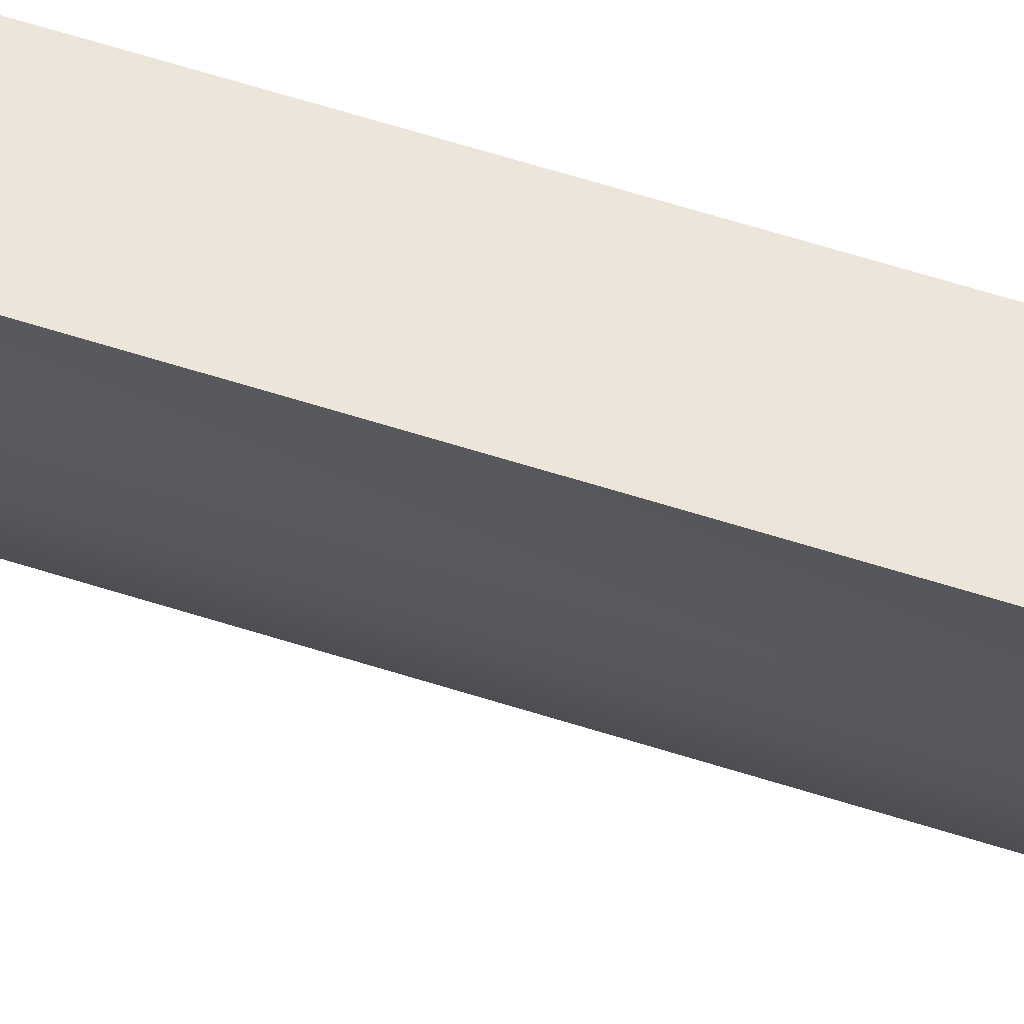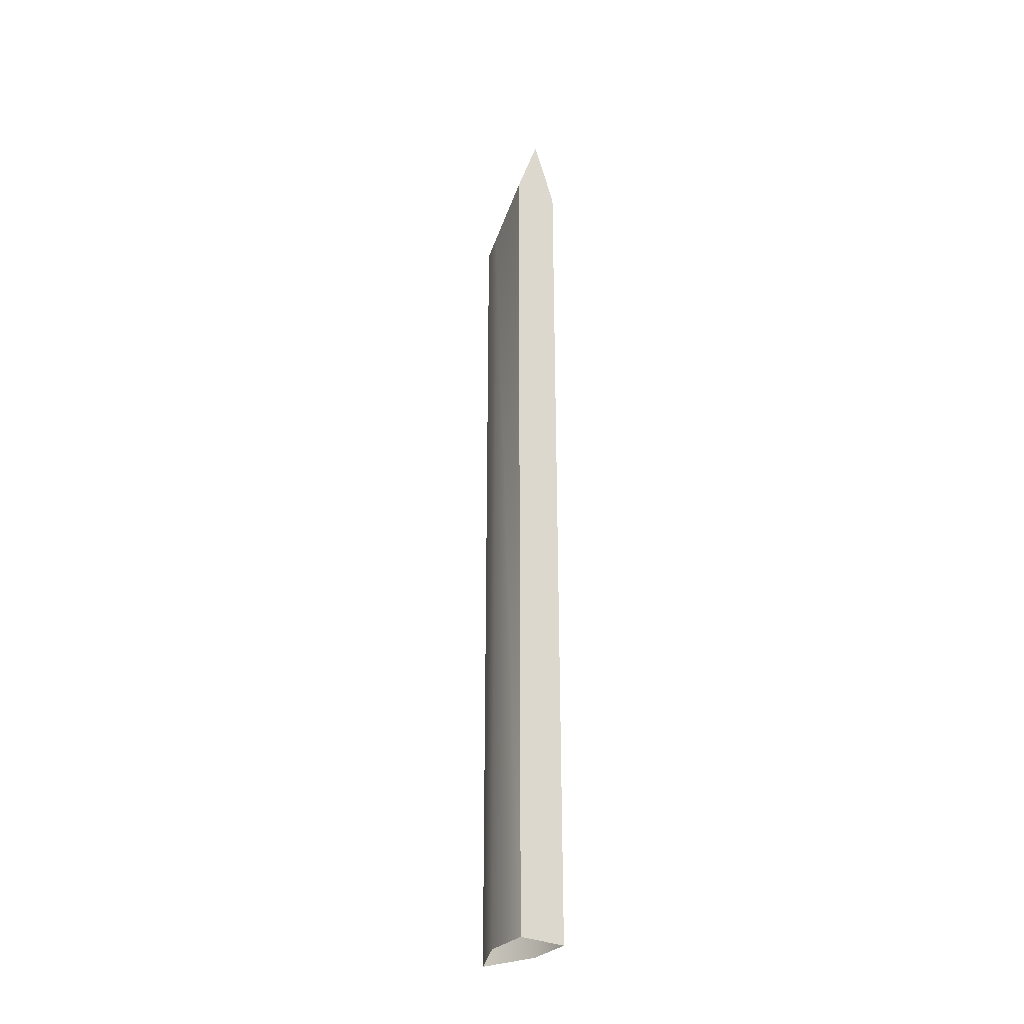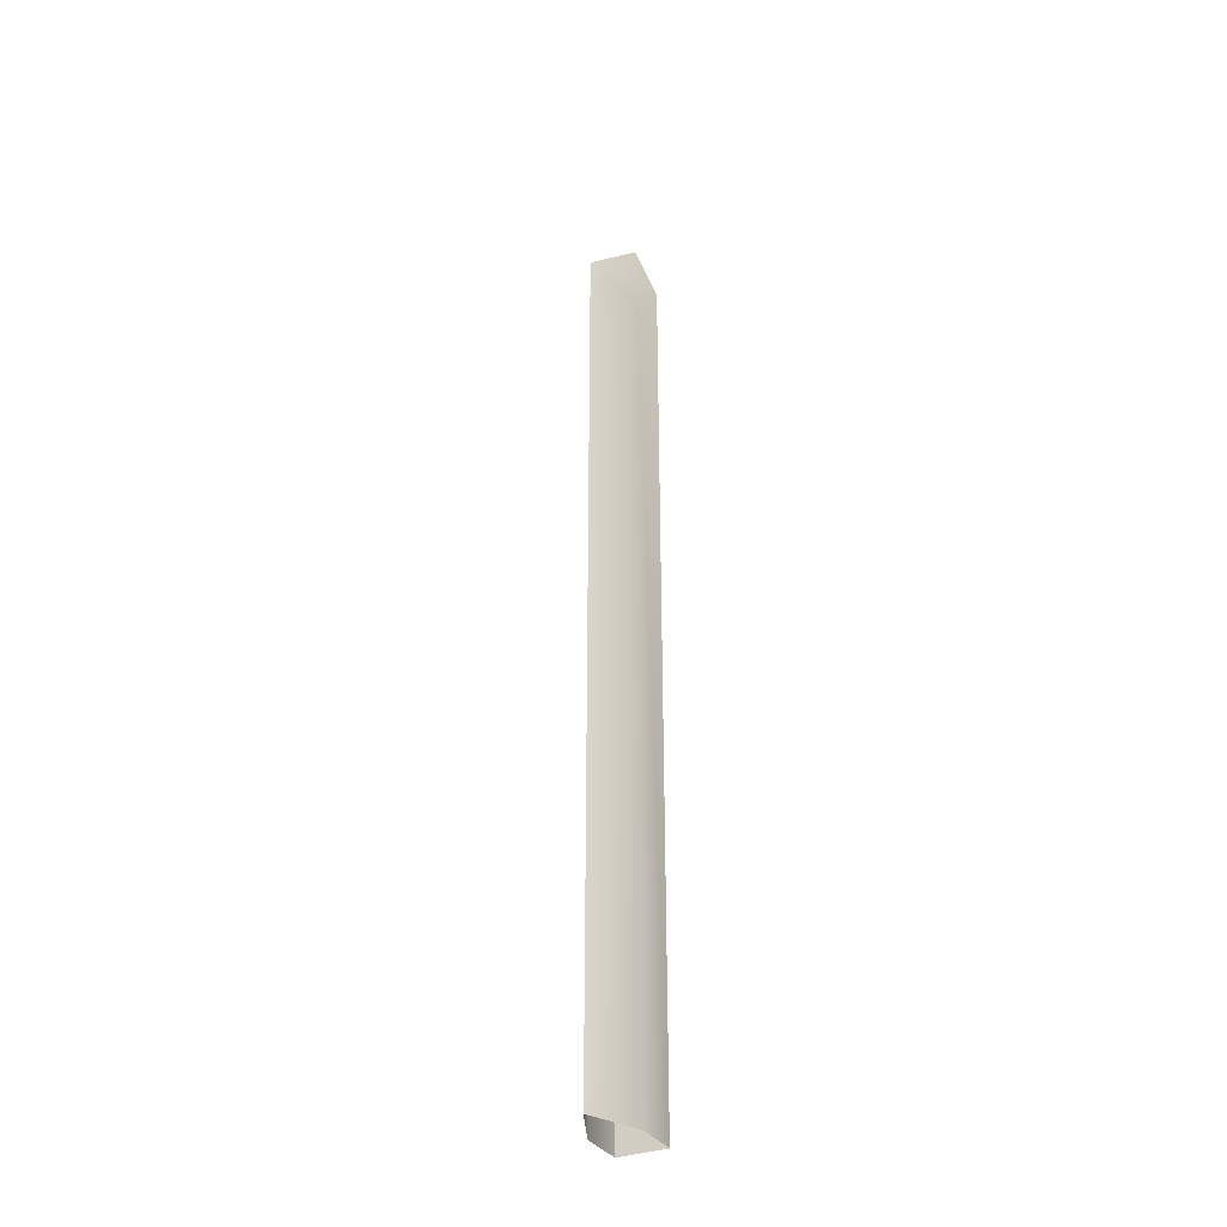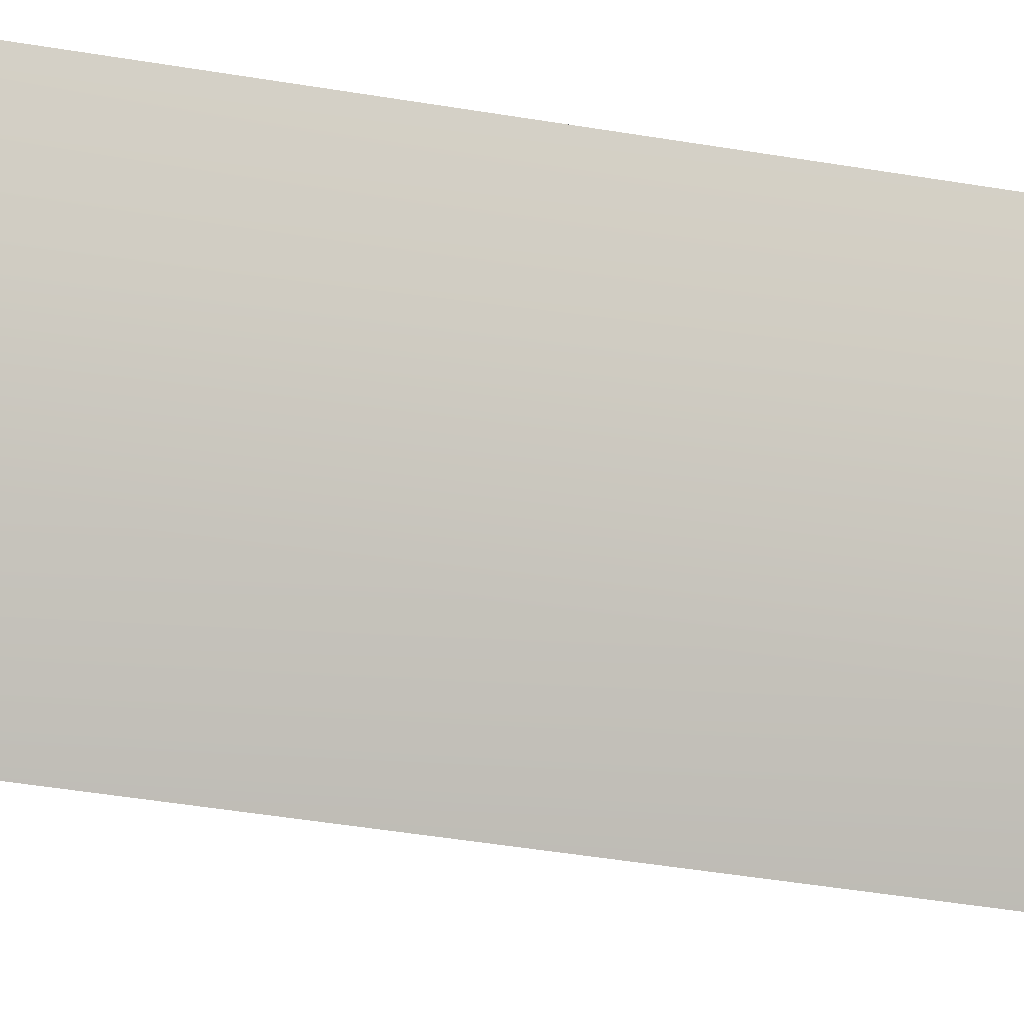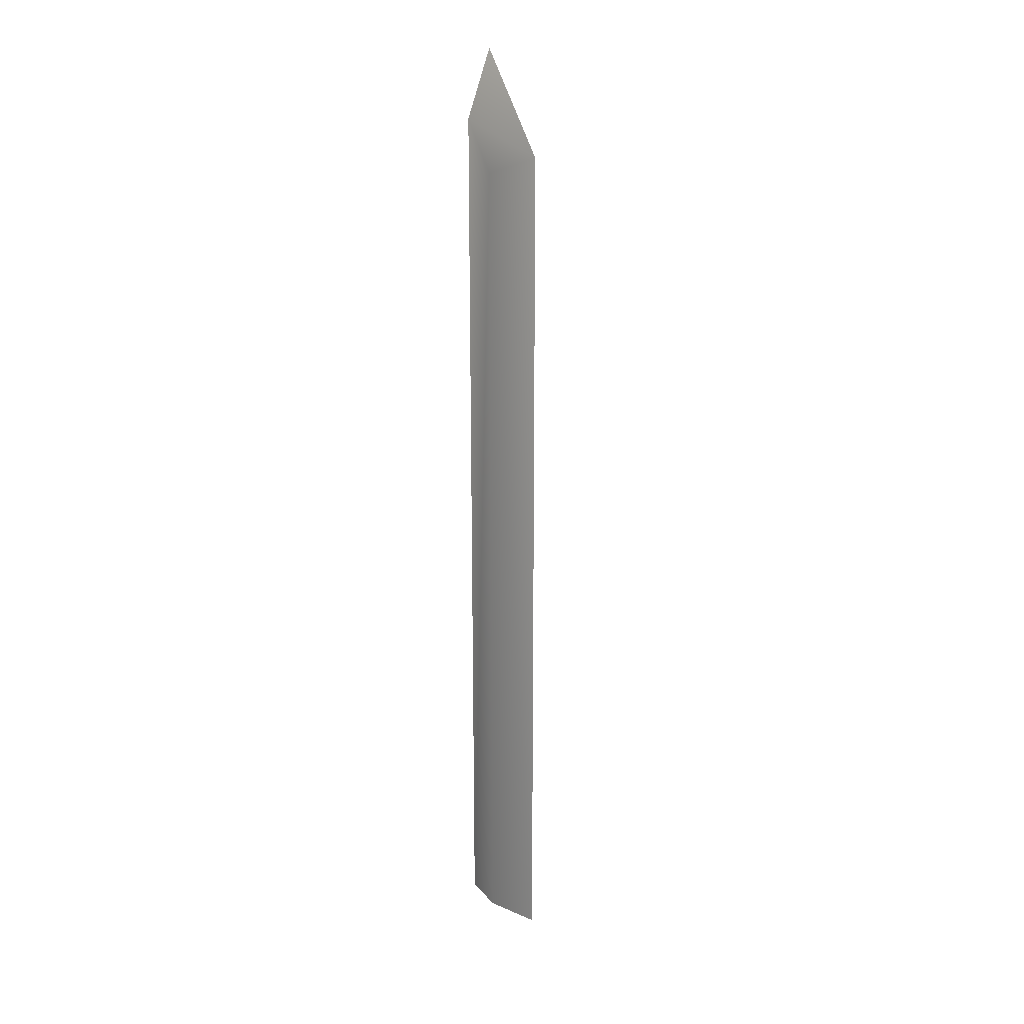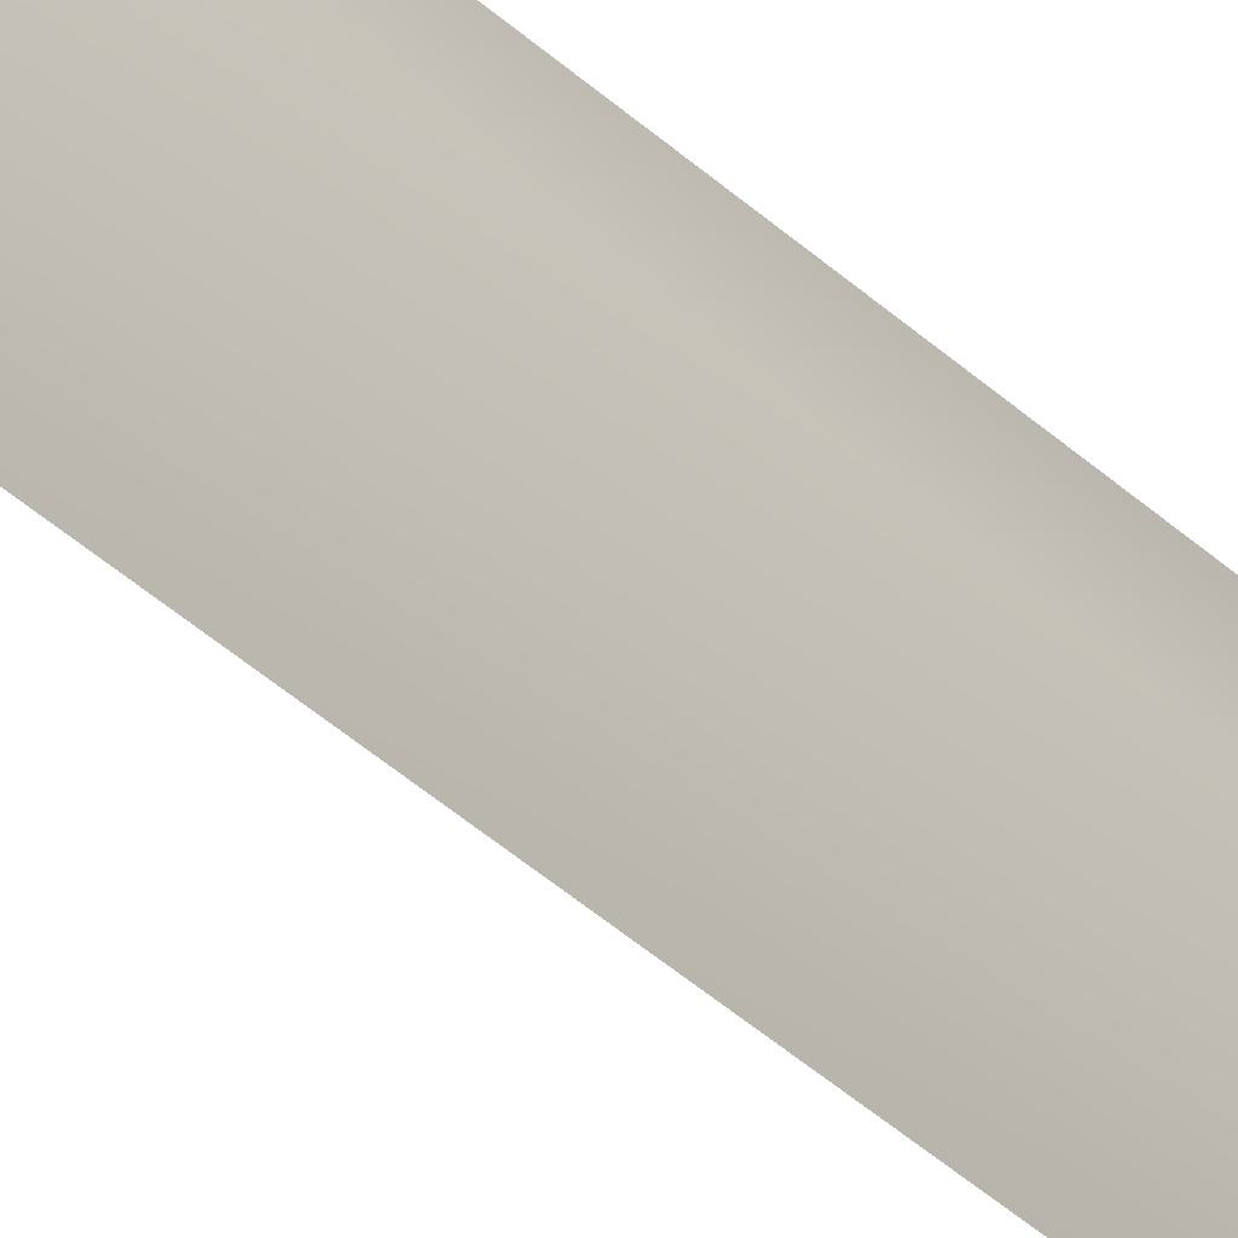
<metadata>
{"format":"obj","ext":"obj","renderer":"f3d","projection":"perspective","resolution":1024,"background":"white","views":[{"elev":55.7,"azim":-70.9,"up":"+Y"},{"elev":-30.6,"azim":145.9,"up":"+Z"},{"elev":-33.4,"azim":27.1,"up":"+Z"},{"elev":-20.0,"azim":68.1,"up":"+Y"},{"elev":19.7,"azim":-27.3,"up":"+Z"},{"elev":-44.2,"azim":-136.4,"up":"+Y"}]}
</metadata>
<code>
o Cube.015
v -0.04876 0.1006 1.606
v -0.04876 -0.004448 1.498
v 0.0592 0.1006 1.606
v 0.0592 -0.004448 1.498
v 0.005221 -0.1221 1.543
v -0.04876 0.1006 -0.3904
v -0.04876 -0.004448 -0.3904
v 0.0592 0.1006 -0.3904
v 0.0592 -0.004448 -0.3904
v 0.005221 -0.1221 -0.3904
v 0.005221 0.1006 1.761
v 0.005221 -0.1221 1.543
v 0.005221 0.1006 1.761
v 0.005221 0.1006 1.761
v 0.0592 0.1006 1.606
v -0.04876 0.1006 -0.3904
v 0.0592 0.1006 -0.3904
v 0.005221 -0.1221 -0.3904
v -0.04876 0.1006 1.606
f 4 17 15
f 10 4 5
f 8 1 3
f 16 2 19
f 2 18 12
f 19 12 13
f 5 15 14
f 11 3 1
f 4 9 17
f 10 9 4
f 8 6 1
f 16 7 2
f 2 7 18
f 19 2 12
f 5 4 15

</code>
